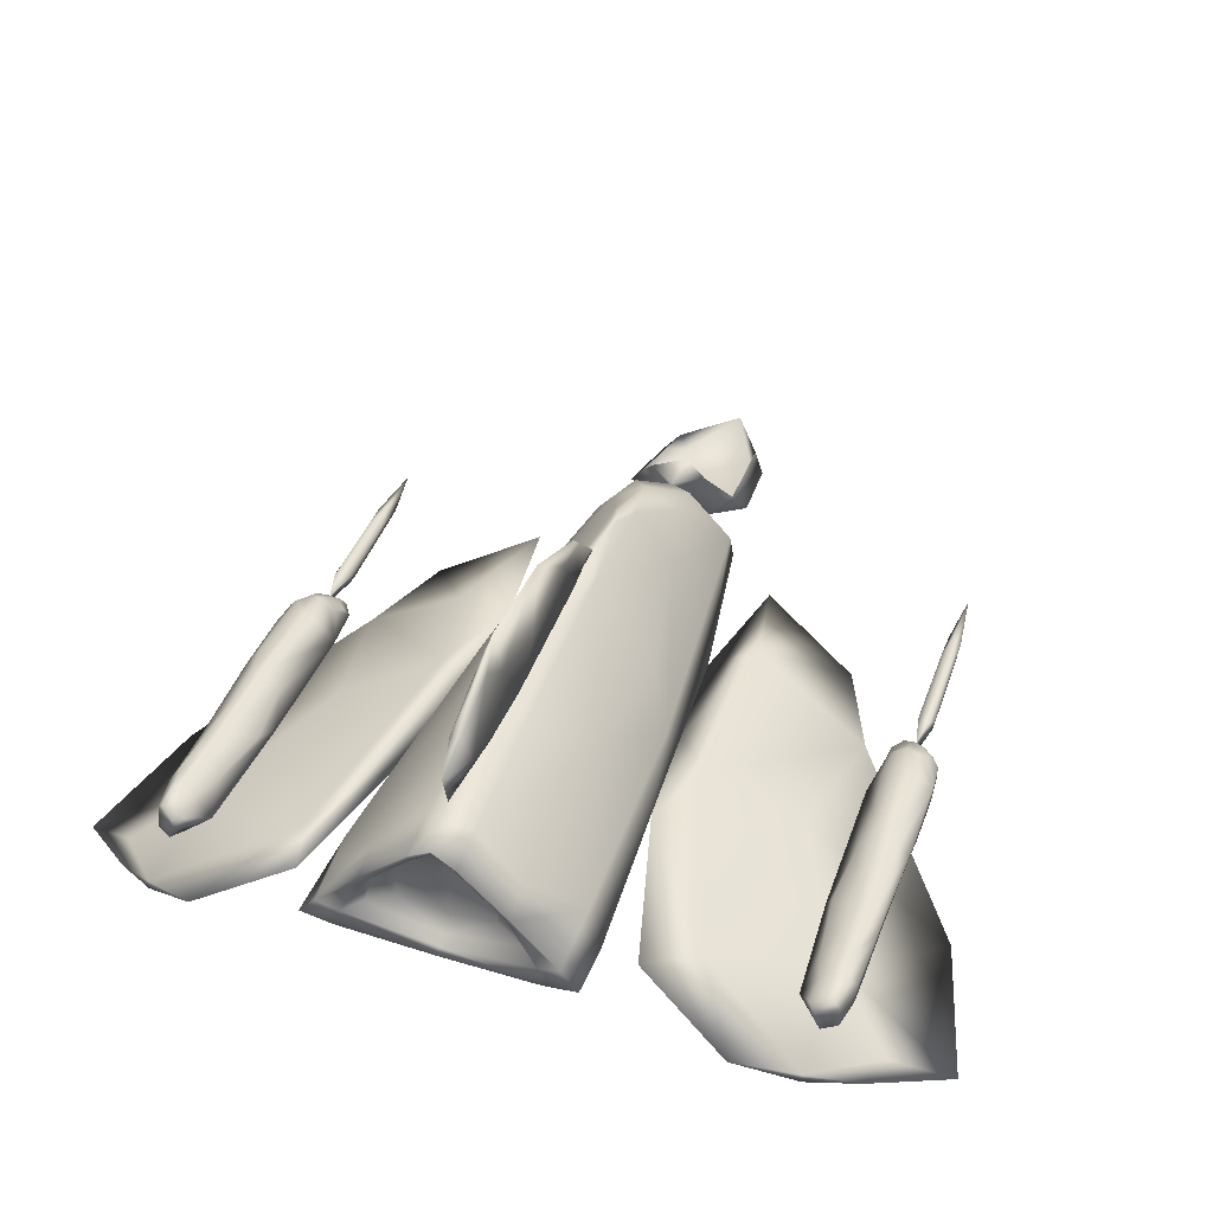
<metadata>
{"format":"obj","ext":"obj","renderer":"f3d","projection":"perspective","resolution":1024,"background":"white","views":[{"elev":42.3,"azim":-159.5,"up":"+Y"}]}
</metadata>
<code>
o Body_sep21
v 2.915 0.4114 -0.7616
v 2.64 0.09018 -0.7231
v 2.638 0.1921 -3.221
v 3.201 0.2267 -0.7977
v 3.099 -0.1494 -0.8676
v 3.008 0.03194 -3.152
v 2.882 0.2548 -0.3343
v 2.811 0.01447 -0.1126
v 2.962 -0.1102 -0.1534
v 3.126 0.1541 -0.3286
v 2.872 0.4471 -3.363
v 2.888 0.4663 -2.569
v 3.11 0.3441 -2.445
v 3.033 0.3921 -3.416
v 2.756 0.2911 -0.7467
v 3.096 0.3415 -0.7535
v 2.624 0.1316 -1.996
v 2.839 -0.06607 -0.8111
v 2.834 0.05944 -3.3
v 3.204 0.05339 -0.7694
v 3.044 -0.08376 -2.261
v 2.832 0.1351 -0.1941
v 2.894 0.3447 -0.4536
v 2.87 -0.07419 -0.06203
v 2.703 0.02332 -0.267
v 3.064 -0.02597 -0.1791
v 3.039 -0.1527 -0.3374
v 3.005 0.2409 -0.3079
v 3.195 0.1955 -0.4933
v 2.89 0.4877 -3.154
v 3.012 0.4508 -2.542
v 2.885 0.4436 -1.616
v 3.09 0.3794 -3.09
v 3.176 0.2845 -1.462
v 2.957 0.4616 -3.455
v 3.026 0.1939 -3.469
v 2.764 0.3791 -3.454
v 2.826 -0.01985 -2.083
v 3.14 0.07965 -1.714
v 3.088 0.1445 -2.931
v 2.751 0.1975 -0.4279
v 2.81 -0.06939 -0.299
v 3.157 -0.01766 -0.4485
v 3.042 0.3123 -0.459
v 2.716 0.3418 -2.912
v 2.729 0.2978 -1.693
v 3.022 0.4175 -1.621
v 2.837 0.2962 -3.534
v 3.004 0.4715 -3.083
v 2.957 0.06674 -0.147
v 2.898 -0.04328 -2.574
v 3.102 0.02475 -2.278
v 2.738 0.1157 -0.2958
v 2.904 -0.1145 -0.4105
v 3.202 0.06392 -0.5244
v 2.991 0.3182 -0.4074
v 2.663 0.2574 -2.256
v 3.1 0.3656 -1.286
v 2.844 0.3849 -3.53
v 3.044 0.4458 -2.936
v 2.972 -0.01697 -0.09421
v 2.744 0.009217 -1.591
v 3.186 0.1351 -1.299
v 3.087 0.2468 -3.245
v 2.788 0.2834 -0.5034
v 2.768 -0.0517 -0.1902
v 3.107 -0.07974 -0.3145
v 3.116 0.2944 -0.5117
v 2.778 0.411 -3.229
v 2.784 0.3483 -1.279
v 2.972 0.4542 -1.957
v 2.884 0.1788 -3.54
v 2.971 0.4935 -3.231
v 2.941 0.1505 -0.1999
g Body_sep21
f 1 47 32
f 1 58 47
f 1 68 16
f 1 70 15
f 2 42 25
f 2 46 17
f 2 54 42
f 2 62 18
f 2 65 15
f 2 70 46
f 3 17 45
f 3 48 19
f 3 51 38
f 3 69 37
f 4 16 29
f 4 29 20
f 4 58 16
f 4 63 34
f 5 20 43
f 5 38 21
f 5 43 27
f 5 62 38
f 5 63 20
f 6 19 36
f 6 40 21
f 6 51 19
f 6 64 40
f 7 53 22
f 7 56 23
f 7 74 28
f 8 24 50
f 8 50 22
f 8 66 24
f 9 42 27
f 9 61 24
f 9 66 42
f 9 67 26
f 10 44 28
f 10 50 26
f 10 55 29
f 10 67 43
f 10 74 50
f 11 69 30
f 11 73 35
f 12 49 30
f 12 57 46
f 12 60 49
f 12 71 31
f 13 33 31
f 13 47 34
f 13 52 40
f 13 71 47
f 14 48 35
f 14 49 33
f 14 64 36
f 14 73 49
f 15 23 1
f 15 70 2
f 16 58 1
f 17 62 2
f 18 54 2
f 18 62 5
f 19 51 3
f 20 63 4
f 21 38 51
f 21 39 5
f 21 51 6
f 22 25 8
f 22 74 7
f 23 41 7
f 23 44 1
f 24 66 9
f 25 41 2
f 25 42 66
f 25 66 8
f 26 50 61
f 26 61 9
f 26 67 10
f 27 18 5
f 27 42 54
f 27 43 67
f 27 67 9
f 28 44 56
f 28 56 7
f 28 74 10
f 29 44 10
f 30 45 12
f 30 73 11
f 31 60 12
f 31 71 13
f 32 46 70
f 32 47 71
f 32 70 1
f 32 71 12
f 33 49 60
f 33 64 14
f 34 39 13
f 34 47 58
f 34 58 4
f 35 37 11
f 35 73 14
f 36 48 14
f 36 64 6
f 37 48 3
f 37 69 11
f 38 17 3
f 39 34 63
f 39 52 13
f 39 63 5
f 40 33 13
f 41 23 65
f 41 25 53
f 41 53 7
f 41 65 2
f 43 55 10
f 44 29 68
f 44 68 1
f 45 57 12
f 45 69 3
f 46 32 12
f 48 36 72
f 48 37 59
f 52 21 40
f 52 39 21
f 53 25 22
f 54 18 27
f 55 20 29
f 55 43 20
f 56 44 23
f 57 17 46
f 57 45 17
f 59 35 48
f 59 37 35
f 60 31 33
f 61 50 24
f 62 17 38
f 64 33 40
f 65 23 15
f 68 29 16
f 69 45 30
f 72 19 48
f 72 36 19
f 73 30 49
f 74 22 50
o Body_sep20
v -2.92 0.15 0.1654
v -2.846 0.03872 0.5521
v -2.759 0.08451 0.2736
v -2.816 0.1949 0.4486
v -2.791 0.1146 1.88
v -2.912 0.06697 0.1582
v -2.8 0.02139 0.2335
v -2.772 0.1678 0.1364
v -2.884 0.2134 0.06113
v -2.738 0.08702 1.35
v -2.794 0.1887 1.254
v -2.878 0.144 1.256
v -2.822 0.04229 1.351
v -2.85 0.1179 -0.1416
v -2.883 0.0802 1.015
v -2.772 0.03462 1.09
v -2.839 0.1764 -0.1804
v -2.749 0.1518 1.013
v -2.861 0.1973 0.9374
v -2.862 0.05929 -0.1027
g Body_sep20
f 75 89 86
f 75 93 83
f 75 94 80
f 76 89 80
f 76 90 87
f 77 88 82
f 77 90 81
f 77 92 84
f 77 94 88
f 78 92 82
f 78 93 85
f 79 87 84
f 80 81 76
f 80 89 75
f 81 90 76
f 81 94 77
f 82 83 78
f 82 92 77
f 83 88 75
f 83 93 78
f 84 85 79
f 84 87 90
f 84 90 77
f 85 84 92
f 85 86 79
f 85 92 78
f 86 85 93
f 86 87 79
f 86 93 75
f 87 86 89
f 87 89 76
f 88 83 91
f 88 94 75
f 91 82 88
f 91 83 82
f 94 81 80
o Body_sep19
v 2.963 0.1149 0.4491
v 2.892 0.01279 0.2747
v 2.999 -0.04414 0.5464
v 3.047 0.08175 0.16
v 3.038 -0.02316 1.876
v 2.896 0.1009 0.1395
v 2.929 -0.04819 0.2307
v 3.037 -0.0002129 0.1509
v 3.004 0.1488 0.0597
v 2.997 0.07587 1.253
v 3.081 0.03132 1.249
v 2.947 -0.02865 1.349
v 3.031 -0.07319 1.345
v 2.955 0.06258 -0.1432
v 2.962 -0.07003 1.087
v 3.069 -0.02205 1.007
v 2.941 0.1222 -0.1797
v 2.935 0.04922 1.014
v 3.043 0.0972 0.9342
v 2.968 0.002955 -0.1067
g Body_sep19
f 95 112 104
f 95 113 103
f 96 109 106
f 96 112 100
f 96 114 101
f 97 109 101
f 97 110 107
f 98 108 103
f 98 110 102
f 98 113 105
f 99 105 104
f 99 107 105
f 100 108 96
f 100 112 95
f 101 102 97
f 101 109 96
f 102 108 98
f 102 110 97
f 103 100 95
f 103 108 111
f 103 113 98
f 104 105 113
f 104 106 99
f 104 113 95
f 105 107 110
f 105 110 98
f 106 104 112
f 106 107 99
f 106 112 96
f 107 106 109
f 107 109 97
f 108 102 114
f 108 114 96
f 111 100 103
f 111 108 100
f 114 102 101
o Body_sep18
v 1.132e-06 2.988 -2.08
v 1.01e-06 2.805 -3.521
v 0.04788 2.229 -1.329
v 7.101e-07 2.353 -1.043
v -0.04151 2.181 -1.392
v 0.08485 2.21 -3.672
v -0.07497 2.299 -3.65
v 1.175e-06 3.054 -2.984
v 8.851e-07 2.617 -1.294
v 0.04061 2.587 -1.595
v -0.04061 2.587 -1.595
v 0.04714 2.647 -3.792
v -0.04714 2.647 -3.792
v -0.02306 2.234 -0.9339
v -0.07597 2.169 -2.697
v 0.08199 2.175 -2.405
v 0.02306 2.234 -0.9339
v -0.005765 2.145 -3.994
v -0.06469 2.653 -2.984
v 0.06469 2.653 -2.984
v 0.01179 2.109 -1.144
v 0.02408 2.073 -2.607
v -0.02306 2.515 -1.206
v -0.04714 2.85 -3.259
v 0.0702 2.468 -2.383
v 0.02306 2.515 -1.206
v 7.706e-07 2.444 -4.067
v 5.641e-07 2.133 -0.846
v -0.0702 2.468 -2.383
v 0.04714 2.85 -3.259
v -0.02306 2.061 -3.191
v 0.04714 2.086 -2.023
g Body_sep18
f 115 125 123
f 115 134 122
f 115 139 134
f 115 143 125
f 116 138 122
f 116 144 126
f 117 130 124
f 117 131 135
f 117 140 131
f 117 146 130
f 118 128 131
f 118 137 128
f 118 140 123
f 119 129 136
f 119 135 128
f 119 137 125
f 119 146 135
f 120 132 126
f 120 134 130
f 120 145 132
f 121 138 127
f 121 141 132
f 121 145 129
f 122 133 115
f 122 144 116
f 123 124 115
f 123 137 118
f 124 139 115
f 124 140 117
f 125 129 119
f 126 127 116
f 126 134 120
f 127 138 116
f 127 141 121
f 128 137 119
f 129 133 121
f 130 134 139
f 130 136 120
f 131 140 118
f 132 145 121
f 133 129 143
f 133 138 121
f 133 143 115
f 134 126 144
f 135 131 142
f 135 146 117
f 136 145 120
f 136 146 119
f 137 123 125
f 138 133 122
f 139 124 130
f 140 124 123
f 141 126 132
f 141 127 126
f 142 128 135
f 142 131 128
f 143 129 125
f 144 122 134
f 145 136 129
f 146 136 130
o Body_sep17
v -3.37 -0.3119 -3.606
v -3.65 -0.4856 -1.797
v -1.651 0.4554 -3.361
v -1.916 0.4931 -3.41
v -1.58 0.4036 -0.182
v -1.282 0.6701 -0.04101
v -4.049 -0.6601 -3.019
v -2.939 -0.04312 -3.888
v -2.415 0.1228 -0.3298
v -2.939 -0.1374 -3.888
v -2.415 0.008727 -0.3409
v -1.141 0.6329 0.7533
v -1.509 0.6356 -3.817
v -1.346 0.7371 -1.687
v -1.305 0.5315 -1.21
v -2.898 -0.01777 -2.731
v -2.898 -0.1582 -2.734
v -1.027 0.7762 -1.416
v -2.056 0.2127 0.4263
v -2.383 0.1947 -4.156
v -2.22 0.2961 -1.526
v -3.494 -0.4223 -3.287
v -1.109 0.8188 -2.395
v -3.494 -0.3281 -3.287
v -2.22 0.1113 -1.537
v -0.9453 0.7355 -0.4431
g Body_sep17
f 147 168 153
f 147 170 154
f 148 153 163
f 148 157 155
f 148 167 162
f 148 171 157
f 149 163 156
f 149 164 161
f 149 166 159
f 149 169 164
f 149 171 163
f 150 162 160
f 150 166 154
f 150 169 159
f 151 165 157
f 151 172 158
f 152 164 160
f 152 165 158
f 152 172 164
f 153 170 147
f 154 156 147
f 154 162 150
f 155 165 152
f 155 167 148
f 156 163 168
f 156 166 149
f 156 168 147
f 157 161 151
f 158 165 151
f 158 172 152
f 159 166 150
f 159 169 149
f 160 155 152
f 160 162 167
f 160 164 169
f 160 169 150
f 161 164 172
f 161 171 149
f 161 172 151
f 162 153 148
f 162 154 170
f 163 171 148
f 165 155 157
f 166 156 154
f 167 155 160
f 168 163 153
f 170 153 162
f 171 161 157
o Body_sep16
v 0.3745 0.668 1.803
v 0.4559 0.9293 1.732
v -0.3473 0.627 2.034
v -0.4689 0.9105 1.658
v 8.729e-08 1.238 1.668
v -2.541e-07 0.4912 3.354
v -0.5861 0.7334 1.751
v 0.5861 0.756 1.753
v 0.2605 1.281 1.404
v -0.2605 1.281 1.404
v 0.3256 0.5005 2.693
v 0.3907 0.696 2.634
v -0.3907 0.696 2.634
v -0.3256 0.5005 2.693
v -0.06512 0.6429 1.739
v 0.06512 0.9872 1.456
v -2.022e-07 0.7916 1.515
v -3.103e-07 0.5135 2.452
v 0.521 0.6039 2.463
v -0.521 0.6039 2.463
v 0.2605 0.8369 1.52
v 7.013e-08 1.257 1.241
v -0.2605 0.7464 1.509
g Body_sep16
f 173 190 187
f 173 191 183
f 173 193 180
f 174 184 180
f 174 193 188
f 175 190 186
f 175 192 179
f 176 179 185
f 176 188 189
f 176 195 179
f 177 194 182
f 178 186 183
f 179 187 175
f 180 191 173
f 180 193 174
f 181 194 177
f 182 188 176
f 183 184 178
f 183 190 173
f 184 183 191
f 185 186 178
f 186 185 192
f 186 192 175
f 187 189 173
f 187 190 175
f 188 181 174
f 188 182 194
f 189 187 195
f 189 188 193
f 189 193 173
f 189 195 176
f 190 183 186
f 191 180 184
f 192 185 179
f 194 181 188
f 195 187 179
o Body_sep15
v 3.65 -0.4856 -1.797
v 3.37 -0.3119 -3.606
v 1.282 0.5401 -0.057
v 1.58 0.5264 -0.1733
v 1.916 0.3293 -3.414
v 1.651 0.6251 -3.361
v 4.049 -0.6601 -3.019
v 2.415 0.1228 -0.3298
v 2.939 -0.04313 -3.888
v 2.415 0.008724 -0.3409
v 2.939 -0.1374 -3.888
v 1.509 0.613 -3.82
v 1.305 0.7398 -1.199
v 1.141 0.6564 0.7533
v 1.346 0.5297 -1.701
v 2.898 -0.01777 -2.731
v 2.898 -0.1582 -2.734
v 1.027 0.78 -1.428
v 2.383 0.1947 -4.156
v 3.494 -0.3281 -3.287
v 2.056 0.2127 0.4263
v 2.22 0.1113 -1.537
v 0.9453 0.8298 -0.4431
v 2.22 0.2961 -1.526
v 3.494 -0.4223 -3.287
v 1.109 0.7283 -2.407
g Body_sep15
f 196 212 202
f 196 217 212
f 196 219 203
f 197 206 204
f 197 215 202
f 197 220 206
f 198 213 210
f 198 216 209
f 198 217 205
f 198 218 213
f 199 216 203
f 199 218 209
f 200 212 210
f 200 214 206
f 200 221 207
f 201 211 204
f 201 213 208
f 201 214 207
f 201 219 211
f 201 221 213
f 202 211 196
f 202 220 197
f 203 205 196
f 203 208 199
f 204 211 215
f 204 214 201
f 204 215 197
f 205 216 198
f 205 217 196
f 206 212 200
f 207 214 200
f 207 221 201
f 208 218 199
f 208 219 201
f 209 216 199
f 209 218 198
f 210 212 217
f 210 213 221
f 210 217 198
f 210 221 200
f 211 219 196
f 212 206 220
f 214 204 206
f 215 211 202
f 216 205 203
f 218 208 213
f 219 208 203
f 220 202 212
o Body_sep14
v 0.5872 0.6896 0.6878
v 0.6105 1.053 0.9195
v 0.9146 0.6784 -3.749
v 1.105 0.9905 -3.653
v -0.9957 0.6633 -3.544
v -1.064 1.044 -3.733
v -0.583 0.7001 0.4197
v -0.6578 0.9717 1.018
v 3.859e-07 1.828 0.4748
v 0.1484 1.99 -0.9973
v 5.475e-07 2.105 -0.5628
v -0.1202 2.019 -1.079
v 0.1791 1.95 -3.892
v -0.2223 1.894 -3.994
v 0.1855 1.745 -4.321
v 0.8546 0.8944 -4.335
v -0.8547 0.8944 -4.335
v -0.1855 1.745 -4.321
v 0.2067 1.623 -4.123
v 0.4341 1.048 -4.123
v -0.4341 1.048 -4.123
v -0.2067 1.623 -4.123
v 0.4605 1.501 -0.02617
v 0.6376 1.508 -4.067
v -0.6376 1.508 -4.067
v -0.4605 1.501 -0.02617
v -0.6922 0.7663 1.024
v 1.216 0.76 -3.871
v -1.216 0.7826 -3.868
v 0.9268 0.9943 -1.124
v -0.9678 0.9916 -1.613
v 0.6922 0.8125 1.027
v -0.856 0.6649 -0.9395
v 0.856 0.6604 -1.918
v 0.2663 1.438 0.9695
v -0.2663 1.438 0.9695
v 0.06512 0.6503 -3.871
v -0.1712 0.6758 1.013
v 5.192e-07 2.058 -0.213
v -0.02306 2.122 -0.7177
v -0.182 1.973 -2.899
v 0.1881 1.979 -2.607
v 0.02306 2.122 -0.7177
v -0.005765 2.02 -4.067
v 0.593 1.353 -4.321
v 0.2121 1.81 -4.359
v 1.054 0.9777 -4.359
v -3.239e-07 0.7941 -4.321
v 0.8931 0.7363 -4.359
v -0.8931 0.7363 -4.359
v -0.593 1.353 -4.321
v -1.054 0.9777 -4.359
v 3.938e-07 1.876 -4.321
v -0.2121 1.81 -4.359
v 0.4325 1.336 -4.093
v 0.1767 1.724 -4.207
v 0.6884 0.9479 -4.207
v -2.219e-07 0.9479 -4.093
v -0.6884 0.9479 -4.207
v -0.4325 1.336 -4.093
v 2.927e-07 1.724 -4.093
v -0.1767 1.724 -4.207
v 0.6361 1.504 -2.408
v -0.6361 1.504 -2.408
v 0.09395 1.936 -0.02263
v -0.09395 1.936 -0.02263
v -0.1638 0.6395 -1.43
v 1.027 0.78 -1.428
v -1.027 0.7762 -1.416
v 0.06512 0.9872 1.456
v -2.022e-07 0.7916 1.515
v 0.02408 2.073 -2.607
v 0.01179 2.109 -1.144
v 0.7078 1.314 -1.227
v -0.7078 1.314 -1.227
v 0.02306 2.068 -0.3413
v -0.2836 1.651 0.4456
v 0.2605 0.6341 -2.407
v 1.211 0.7826 -4.359
v -1.211 0.7826 -4.359
v 1.109 0.7283 -2.407
v -0.9453 0.7355 -0.4431
v -0.2605 0.7464 1.509
v 5.641e-07 2.133 -0.846
v 0.4945 1.684 -3.191
v -0.4945 1.684 -3.191
v 0.2836 1.651 0.4456
v -0.02306 2.068 -0.3413
v 3.541e-08 1.336 -4.055
v -0.4243 0.645 -0.4542
v 0.6419 1.404 -4.359
v -3.725e-07 0.7208 -4.359
v -0.6419 1.404 -4.359
v 4.397e-07 1.945 -4.359
v 0.5767 1.336 -4.207
v -3.077e-07 0.8186 -4.207
v -0.5767 1.336 -4.207
v 3.785e-07 1.853 -4.207
v 0.9453 0.8298 -0.4431
v -1.109 0.8188 -2.395
v 7.013e-08 1.257 1.241
v 0.2605 0.8369 1.52
v -0.02306 2.061 -3.191
v 0.04714 2.086 -2.023
g Body_sep14
f 240 310 282
f 241 279 276
f 242 310 279
f 243 310 281
f 276 310 240
f 281 310 242
f 282 310 243
f 310 276 279
f 222 288 255
f 222 292 259
f 222 311 288
f 222 320 253
f 223 251 244
f 223 291 253
f 223 308 256
f 223 320 251
f 223 322 291
f 224 270 249
f 224 299 258
f 224 302 255
f 224 313 270
f 225 249 268
f 225 268 245
f 225 284 251
f 225 302 249
f 225 306 284
f 226 250 271
f 226 288 254
f 226 299 288
f 226 321 250
f 227 252 285
f 227 273 250
f 227 307 246
f 227 314 273
f 227 321 252
f 228 259 248
f 228 303 254
f 228 311 259
f 229 292 291
f 229 298 247
f 229 303 248
f 229 304 292
f 229 322 257
f 230 257 256
f 230 286 260
f 230 298 257
f 230 308 286
f 231 284 263
f 231 295 284
f 231 297 286
f 231 305 264
f 231 325 294
f 232 297 264
f 232 309 260
f 233 247 287
f 233 296 247
f 233 305 294
f 233 309 261
f 233 325 293
f 234 245 267
f 234 267 265
f 234 293 263
f 234 306 245
f 234 324 293
f 235 307 262
f 235 315 275
f 235 324 265
f 236 266 277
f 236 312 266
f 236 319 274
f 237 269 278
f 237 278 266
f 237 313 269
f 238 272 280
f 238 273 272
f 238 280 269
f 239 275 274
f 239 283 272
f 239 314 275
f 239 319 283
f 240 277 276
f 241 316 278
f 241 317 279
f 242 317 280
f 242 318 281
f 243 283 282
f 243 318 283
f 244 295 231
f 244 308 223
f 245 306 225
f 246 307 235
f 246 314 227
f 247 252 229
f 248 303 228
f 248 304 229
f 249 302 224
f 250 321 227
f 251 284 295
f 251 289 225
f 252 290 229
f 253 292 222
f 253 320 223
f 254 290 226
f 254 311 228
f 255 289 222
f 255 299 224
f 256 308 230
f 256 322 223
f 257 298 229
f 258 299 226
f 258 313 224
f 259 292 304
f 259 311 222
f 260 287 230
f 260 297 232
f 261 305 233
f 261 309 232
f 262 285 233
f 262 324 235
f 263 284 306
f 263 306 234
f 263 325 231
f 264 261 232
f 264 297 231
f 265 315 235
f 265 324 234
f 266 268 237
f 267 274 315
f 267 312 236
f 268 266 312
f 268 270 237
f 269 271 238
f 270 268 300
f 270 313 237
f 271 258 226
f 271 269 313
f 271 273 238
f 272 314 239
f 273 271 301
f 274 267 236
f 274 319 239
f 275 246 235
f 276 316 241
f 277 319 236
f 278 317 241
f 279 317 242
f 280 318 242
f 281 318 243
f 282 277 240
f 285 252 296
f 285 262 307
f 285 296 233
f 285 307 227
f 286 244 231
f 287 298 230
f 287 309 233
f 289 255 302
f 289 302 225
f 289 320 222
f 290 252 321
f 290 254 303
f 290 303 229
f 290 321 226
f 291 292 323
f 291 322 229
f 293 262 233
f 294 305 231
f 294 325 233
f 295 244 251
f 296 252 247
f 297 260 286
f 298 287 247
f 299 255 288
f 300 249 270
f 300 268 249
f 301 250 273
f 301 271 250
f 304 248 259
f 305 261 264
f 308 244 286
f 309 287 260
f 311 254 288
f 312 245 268
f 312 267 245
f 313 258 271
f 314 246 275
f 314 272 273
f 315 265 267
f 315 274 275
f 316 266 278
f 316 276 277
f 316 277 266
f 317 269 280
f 317 278 269
f 318 272 283
f 318 280 272
f 319 277 282
f 319 282 283
f 320 289 251
f 322 256 257
f 323 253 291
f 323 292 253
f 324 262 293
f 325 263 293
o Body
v -3.146 0.2888 -0.7653
v -3.035 -0.1198 -0.7295
v -3.042 -0.02983 -3.09
v -2.832 0.4231 -0.7917
v -2.576 0.1285 -0.8592
v -2.715 0.1871 -3.291
v -3.028 0.1753 -0.3049
v -2.908 -0.04559 -0.1578
v -2.705 0.03743 -0.1109
v -2.825 0.3222 -0.3507
v -3.094 0.3189 -3.44
v -3.161 0.3208 -2.573
v -2.939 0.4352 -2.442
v -2.988 0.4301 -3.348
v -3.136 0.08925 -0.7529
v -2.987 0.3998 -0.7518
v -3.046 -0.09285 -2.003
v -2.792 -0.04065 -0.8103
v -2.852 0.05004 -3.3
v -2.688 0.3279 -0.7611
v -2.626 0.1382 -2.254
v -2.962 0.02822 -0.1689
v -3.111 0.2294 -0.4571
v -2.809 -0.04199 -0.06028
v -2.956 -0.1111 -0.2711
v -2.731 0.189 -0.201
v -2.62 0.06978 -0.3306
v -2.944 0.2736 -0.3077
v -2.817 0.3962 -0.4872
v -3.163 0.343 -3.159
v -3.08 0.4147 -2.543
v -3.168 0.2935 -1.621
v -2.963 0.4471 -3.088
v -2.877 0.4429 -1.457
v -3.054 0.4099 -3.458
v -2.841 0.3381 -3.465
v -3.103 0.1523 -3.461
v -2.805 -0.008539 -2.083
v -2.721 0.3023 -1.707
v -2.774 0.3115 -2.925
v -3.069 0.02875 -0.4331
v -2.818 -0.07339 -0.2992
v -2.663 0.2448 -0.4405
v -3.001 0.3342 -0.4583
v -3.146 0.1133 -2.919
v -3.132 0.08332 -1.7
v -3.07 0.392 -1.622
v -2.916 0.2542 -3.539
v -3.088 0.4269 -3.085
v -2.853 0.1219 -0.1454
v -2.733 0.04469 -2.571
v -2.683 0.2472 -2.272
v -3.012 -0.02943 -0.3003
v -2.725 -0.01964 -0.4076
v -2.704 0.3285 -0.5163
v -3.035 0.2945 -0.4082
v -3.122 0.01366 -2.264
v -2.991 0.4234 -1.285
v -2.963 0.1368 -3.54
v -3.048 0.4436 -2.937
v -2.865 0.03973 -0.08944
v -2.888 -0.06743 -1.593
v -2.752 0.3659 -1.292
v -2.851 0.3726 -3.241
v -3.118 0.1081 -0.5088
v -2.859 -0.09964 -0.1917
v -2.643 0.1668 -0.307
v -2.943 0.386 -0.5089
v -3.16 0.2078 -3.235
v -3.154 0.1519 -1.285
v -3.12 0.3758 -1.96
v -2.924 0.3428 -3.537
v -3.121 0.4139 -3.233
v -2.841 0.2041 -0.2013
g Body
f 326 372 357
f 326 383 372
f 326 390 348
f 326 393 341
f 326 395 340
f 327 367 350
f 327 371 342
f 327 379 367
f 327 387 343
f 327 395 371
f 328 342 370
f 328 362 344
f 328 376 363
f 328 394 362
f 329 341 354
f 329 380 345
f 329 383 341
f 329 388 359
f 330 345 368
f 330 363 346
f 330 368 352
f 330 387 363
f 330 388 345
f 331 365 346
f 331 373 361
f 331 376 344
f 331 384 373
f 331 389 365
f 332 347 375
f 332 375 353
f 332 378 347
f 332 381 348
f 332 390 366
f 333 378 350
f 333 386 347
f 333 391 349
f 334 352 351
f 334 367 352
f 334 386 349
f 334 391 367
f 335 369 353
f 335 380 354
f 335 392 368
f 335 399 351
f 336 373 362
f 336 394 355
f 336 397 373
f 336 398 360
f 337 374 355
f 337 382 371
f 337 385 374
f 337 396 356
f 338 358 356
f 338 372 359
f 338 377 365
f 338 396 372
f 339 361 360
f 339 374 358
f 339 389 361
f 339 398 374
f 340 390 326
f 340 395 327
f 341 383 326
f 342 387 327
f 343 379 327
f 343 387 330
f 344 376 328
f 344 384 331
f 345 388 329
f 346 363 376
f 346 364 330
f 346 376 331
f 347 378 333
f 348 369 326
f 348 390 332
f 349 386 333
f 349 391 334
f 350 366 327
f 350 367 391
f 350 391 333
f 351 375 334
f 351 392 335
f 352 343 330
f 352 367 379
f 352 368 392
f 353 369 381
f 353 375 399
f 353 381 332
f 353 399 335
f 354 369 335
f 354 380 329
f 355 370 337
f 355 398 336
f 356 385 337
f 356 396 338
f 357 371 395
f 357 372 396
f 357 395 326
f 357 396 337
f 358 374 385
f 358 389 339
f 359 364 338
f 359 372 383
f 359 383 329
f 360 397 336
f 360 398 339
f 361 373 397
f 361 389 331
f 362 373 384
f 362 394 336
f 363 342 328
f 364 359 388
f 364 377 338
f 364 388 330
f 365 358 338
f 366 340 327
f 366 350 378
f 366 378 332
f 368 380 335
f 369 354 393
f 369 393 326
f 370 382 337
f 370 394 328
f 371 357 337
f 375 386 334
f 377 346 365
f 377 364 346
f 379 343 352
f 380 368 345
f 381 369 348
f 382 342 371
f 382 370 342
f 384 344 362
f 385 356 358
f 386 375 347
f 387 342 363
f 389 358 365
f 390 340 366
f 392 351 352
f 393 354 341
f 394 370 355
f 397 360 361
f 398 355 374
f 399 375 351

</code>
